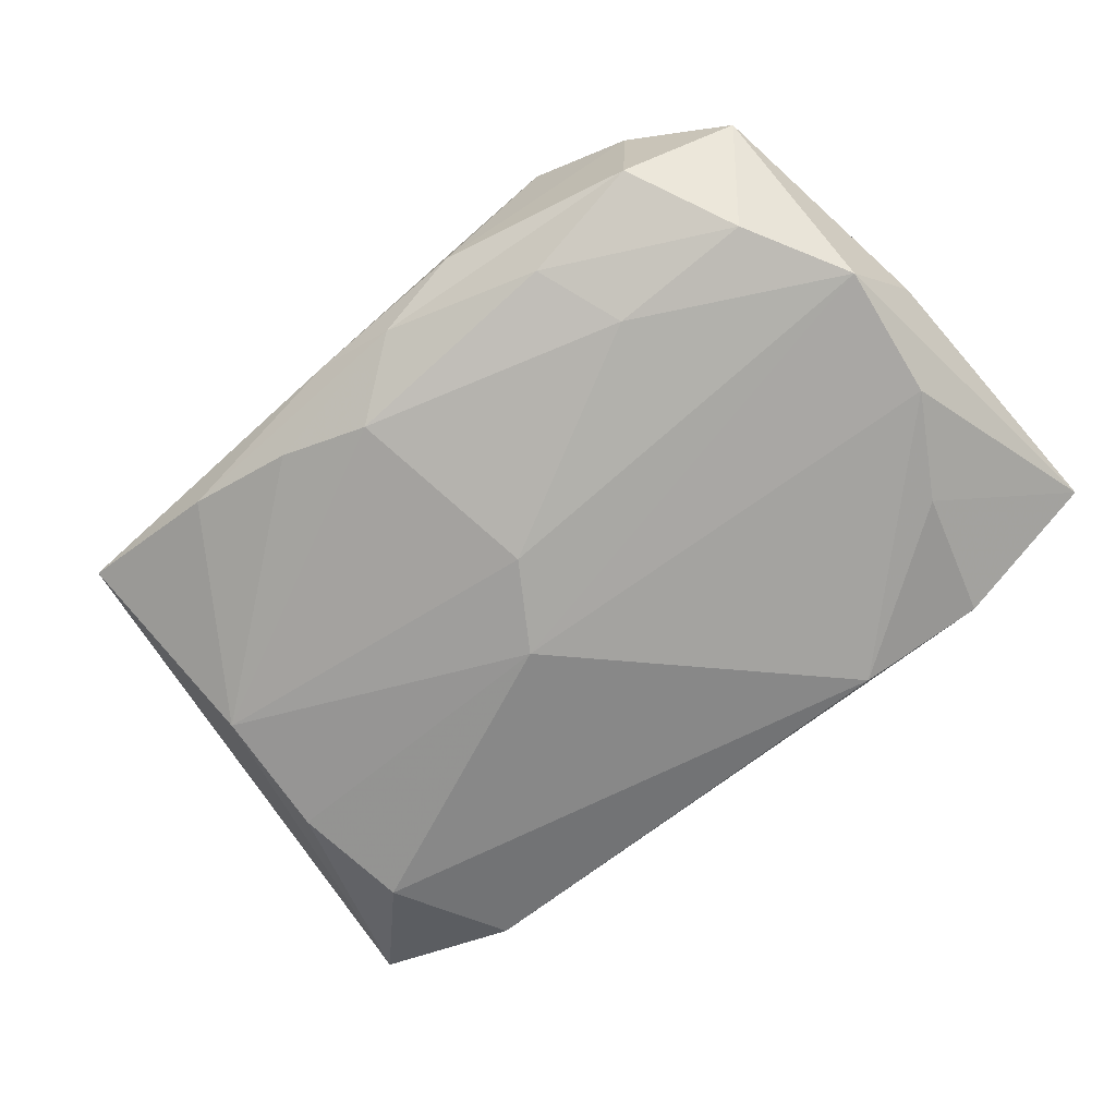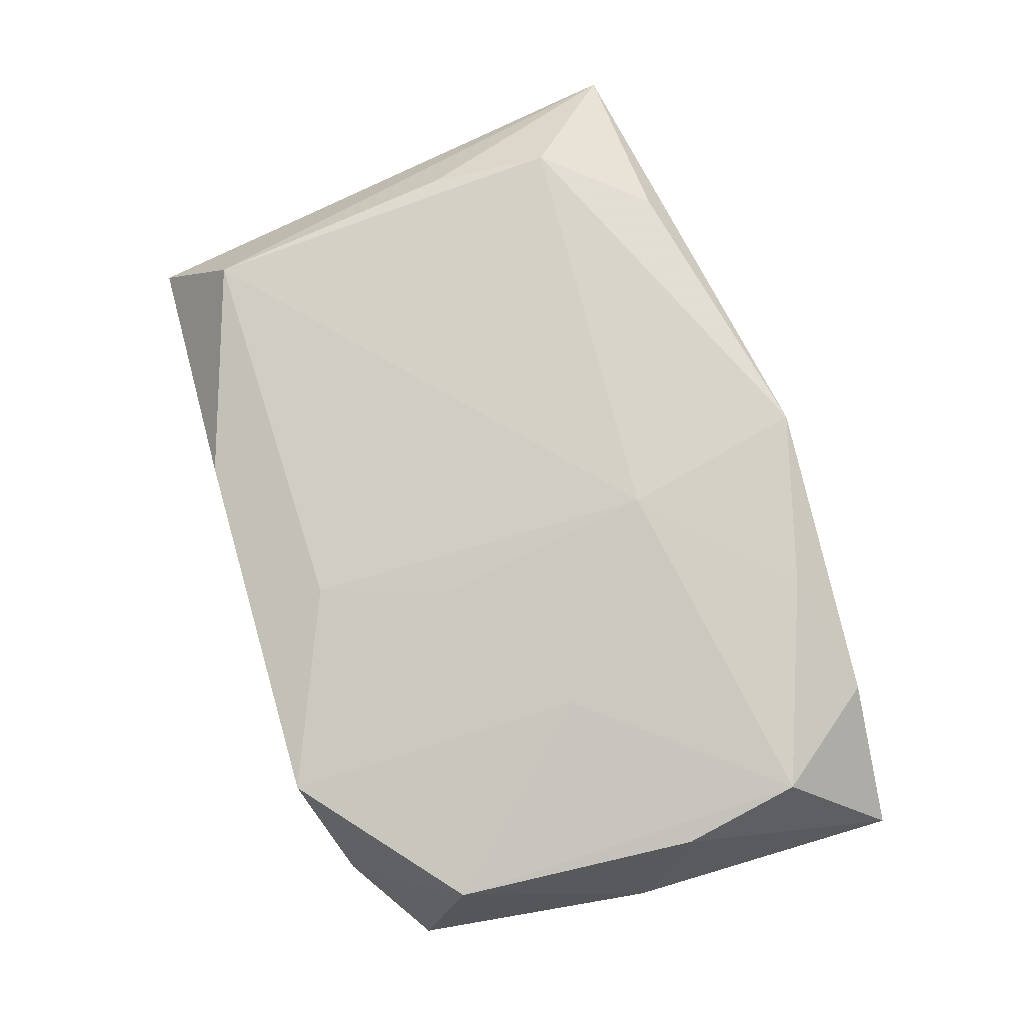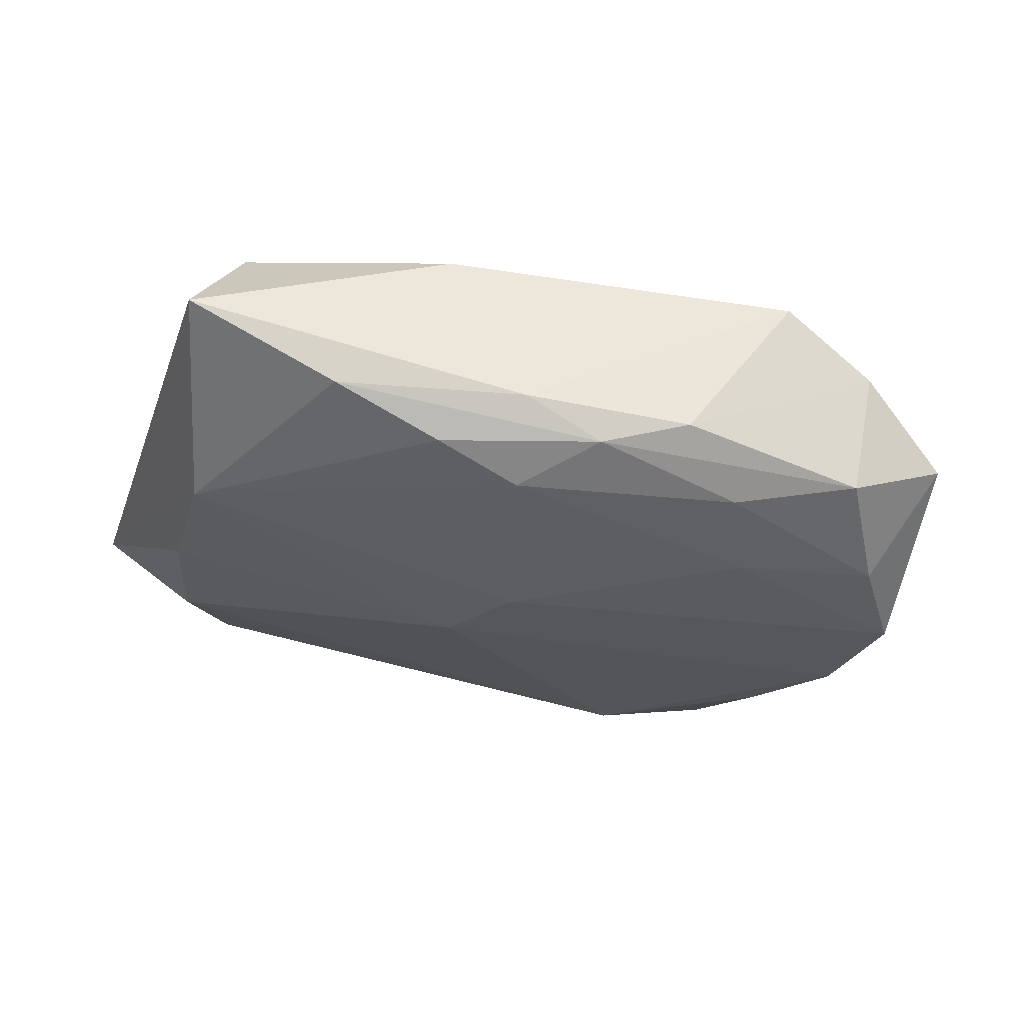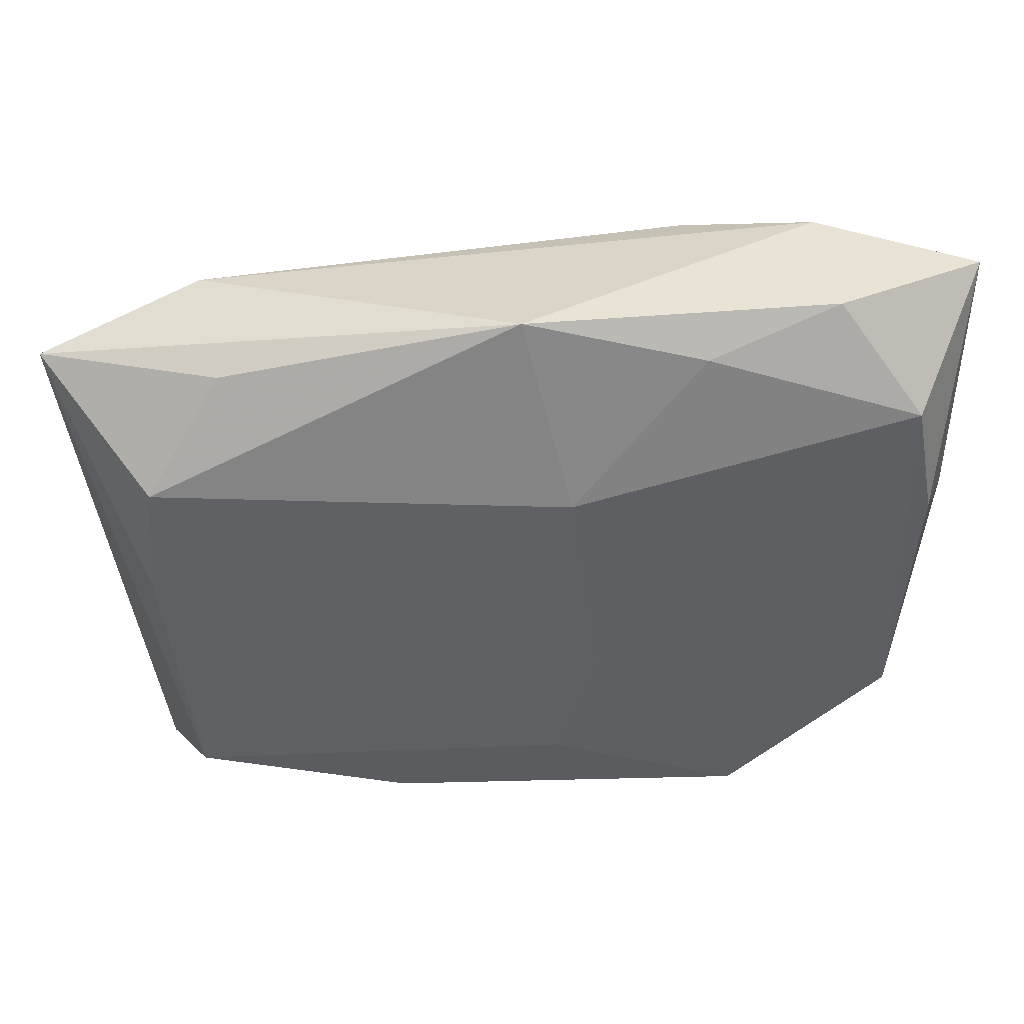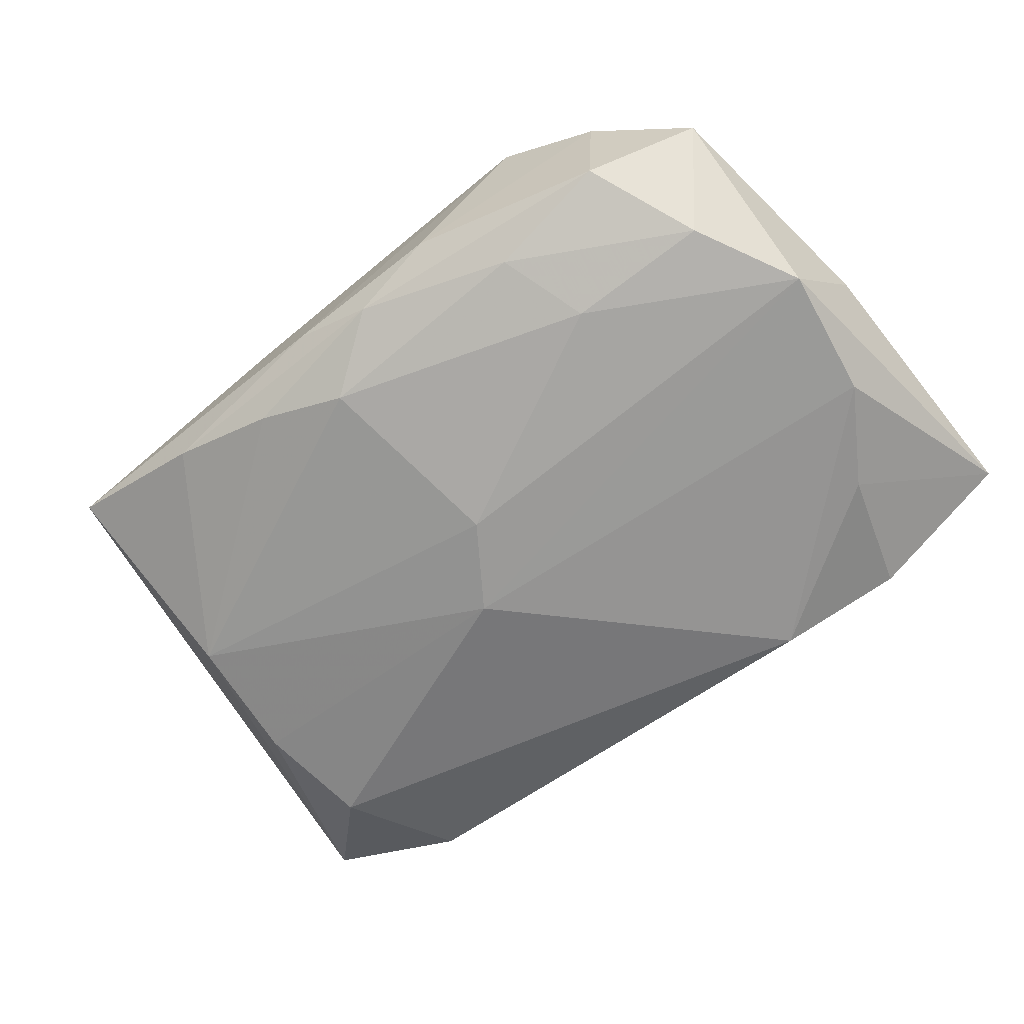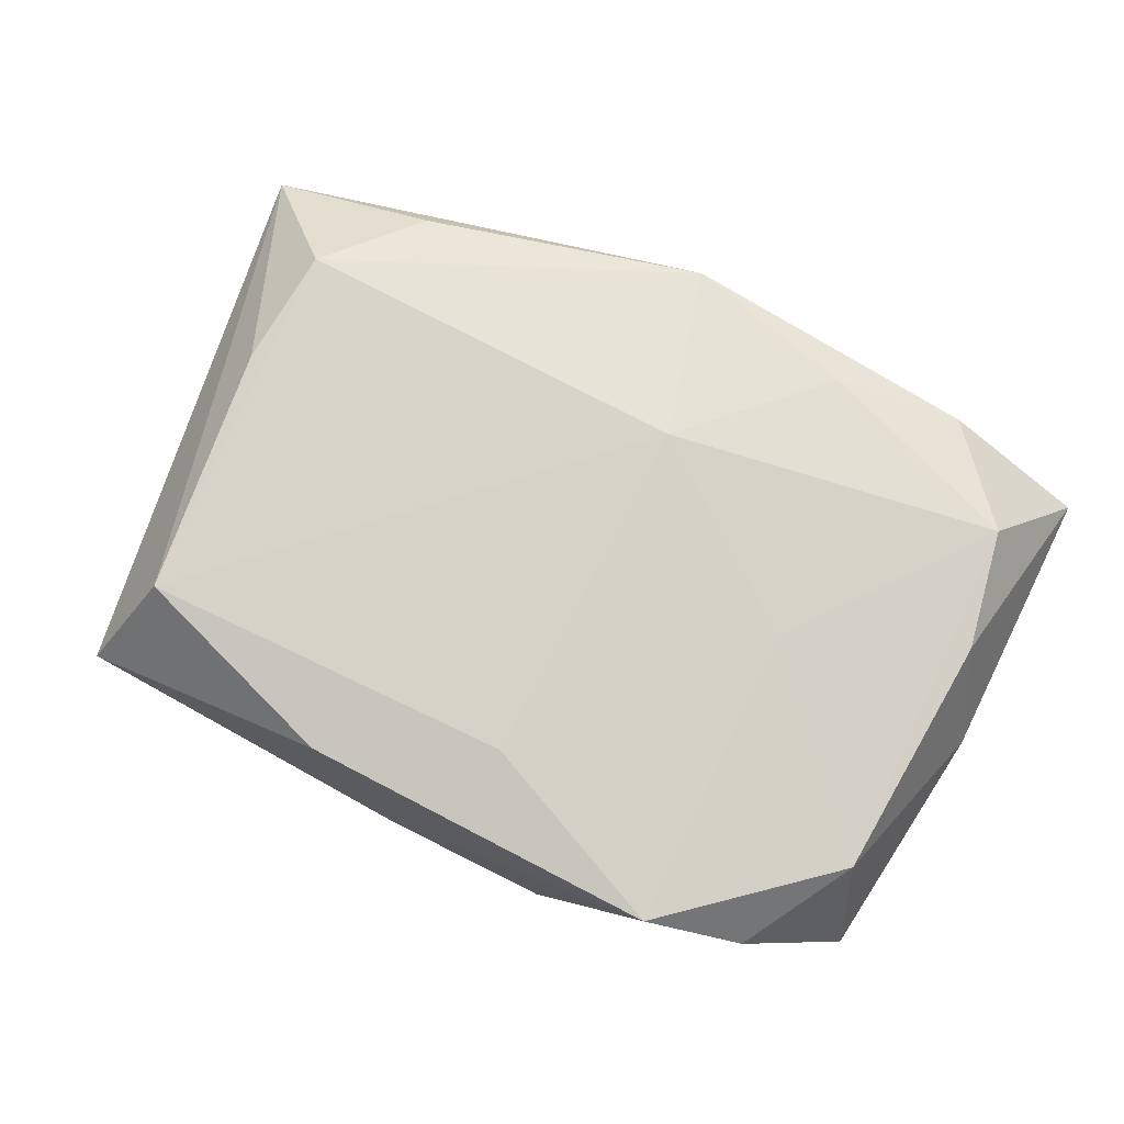
<metadata>
{"format":"obj","ext":"obj","renderer":"f3d","projection":"perspective","resolution":1024,"background":"white","views":[{"elev":-78.3,"azim":40.8,"up":"+Z"},{"elev":78.0,"azim":73.2,"up":"+Z"},{"elev":-32.7,"azim":-10.5,"up":"+Z"},{"elev":38.8,"azim":-0.4,"up":"+Y"},{"elev":-73.0,"azim":38.4,"up":"+Z"},{"elev":72.2,"azim":26.1,"up":"+Z"}]}
</metadata>
<code>
v 0.01154 -0.01722 -0.008814
v -0.0009011 0.02194 0.00776
v 0.02811 -0.01565 -0.003256
v 0.0202 0.02116 0.004329
v -0.02816 -0.02119 0.0007069
v 0.0153 -0.02176 0.005585
v 0.02378 -0.01064 -0.009763
v 0.02762 0.00524 0.00558
v -0.03324 0.0167 0.003268
v 0.02187 -0.01963 0.001633
v 0.007184 -0.02176 -0.00572
v 0.02036 -0.0184 -0.007286
v 0.01041 0.02007 -0.007439
v -0.01768 -0.02043 -0.004362
v -0.02576 0.00977 0.01009
v -0.02654 -0.006831 -0.005958
v 0.02194 0.01276 -0.008184
v 0.02643 -0.01212 0.004655
v -0.006041 0.00244 -0.01
v -0.009886 -0.02127 0.006682
v 0.03032 0.02078 -0.001332
v -0.004294 -0.01688 -0.009039
v 0.01935 0.02158 -0.005291
v 0.002508 0.008735 0.01009
v 0.001005 -0.02077 -0.00728
v -0.002208 -0.003239 -0.0105
v 0.02762 -0.003254 -0.01026
v -0.02653 0.001401 0.009388
v 0.004735 -0.006903 0.008374
v -0.004506 -0.02176 -0.004688
v -0.0209 0.01729 0.006997
v -0.01021 -0.01904 -0.007382
v 0.01373 -0.011 -0.01031
v 0.02611 0.006008 -0.009353
v -0.02453 -0.01631 0.008652
v -0.02291 0.01895 -0.002303
v 0.02598 0.01364 0.006535
v -0.02641 0.01043 -0.005252
v 0.03021 0.001216 -0.002447
v -0.02747 0.002233 -0.005458
v 0.001756 -0.01597 0.007809
v 0.01131 0.01879 0.007422
v 0.01528 -0.0003903 0.007631
f 39 27 21
f 5 9 16
f 32 16 22
f 21 27 34
f 34 27 19
f 19 13 34
f 15 9 28
f 24 15 35
f 35 15 28
f 5 20 35
f 35 9 5
f 28 9 35
f 3 39 18
f 27 39 3
f 18 10 3
f 11 30 25
f 32 22 25
f 22 1 25
f 14 30 5
f 5 16 14
f 14 16 32
f 32 25 14
f 14 25 30
f 19 27 26
f 26 16 19
f 26 22 16
f 23 4 21
f 37 4 42
f 37 42 24
f 24 43 37
f 37 43 18
f 21 4 37
f 24 42 2
f 2 15 24
f 42 4 2
f 4 23 2
f 27 3 7
f 18 43 6
f 6 10 18
f 11 10 6
f 6 30 11
f 6 20 5
f 5 30 6
f 17 34 13
f 13 23 17
f 21 34 17
f 17 23 21
f 21 37 8
f 8 37 18
f 8 39 21
f 18 39 8
f 38 13 19
f 9 15 31
f 31 2 9
f 15 2 31
f 22 26 33
f 33 1 22
f 33 7 1
f 33 26 27
f 27 7 33
f 1 7 12
f 12 7 3
f 11 25 12
f 12 25 1
f 12 10 11
f 12 3 10
f 29 43 24
f 29 6 43
f 13 38 36
f 36 38 9
f 36 23 13
f 9 2 36
f 36 2 23
f 19 16 40
f 40 38 19
f 40 16 9
f 9 38 40
f 6 29 41
f 41 35 20
f 20 6 41
f 24 35 41
f 41 29 24

</code>
